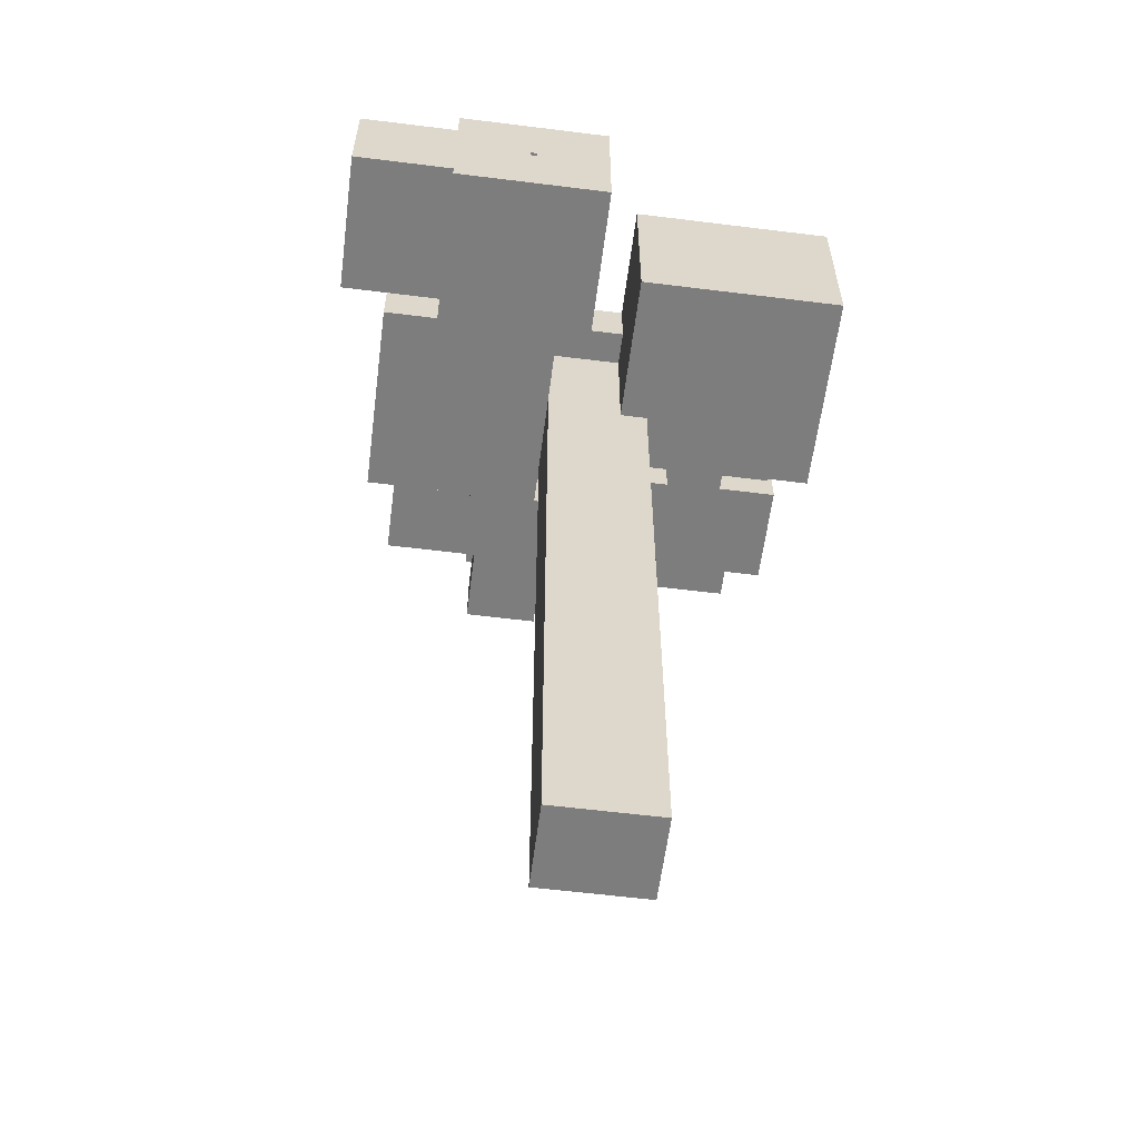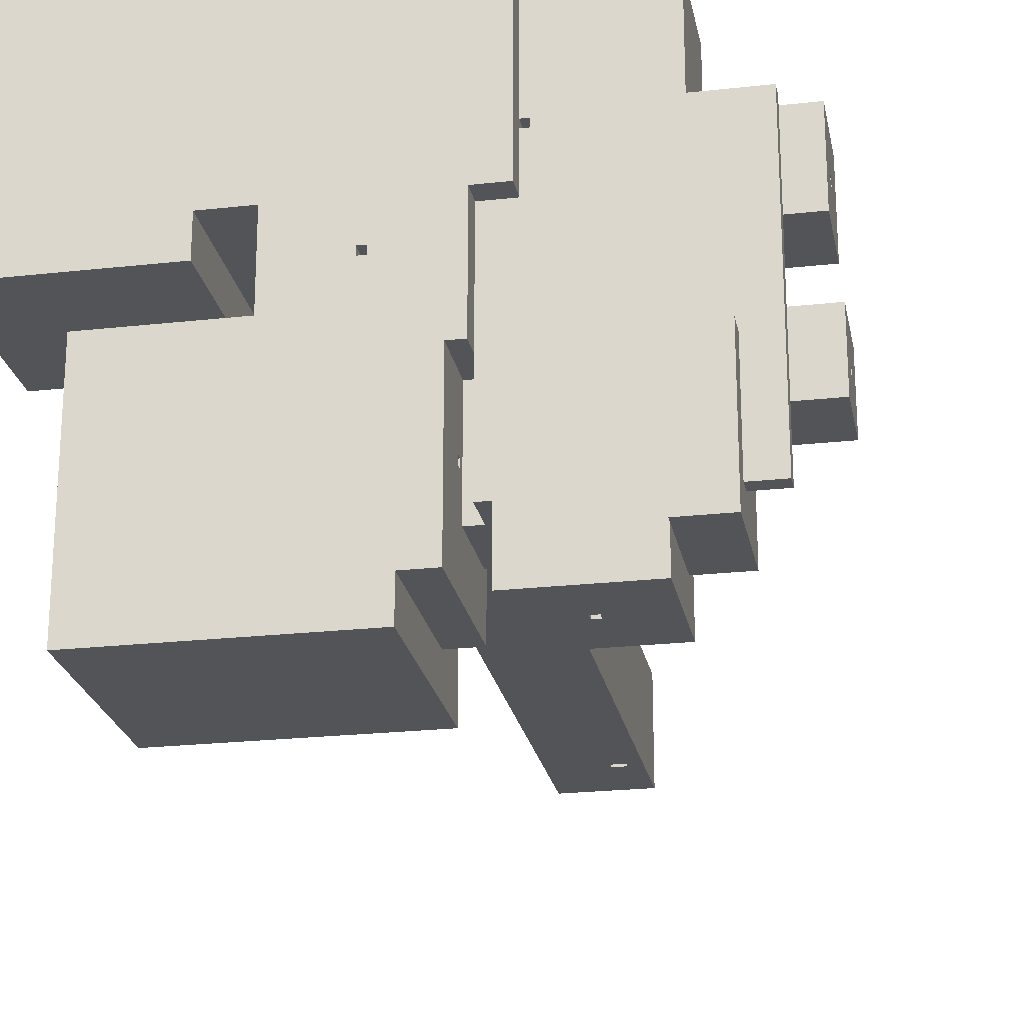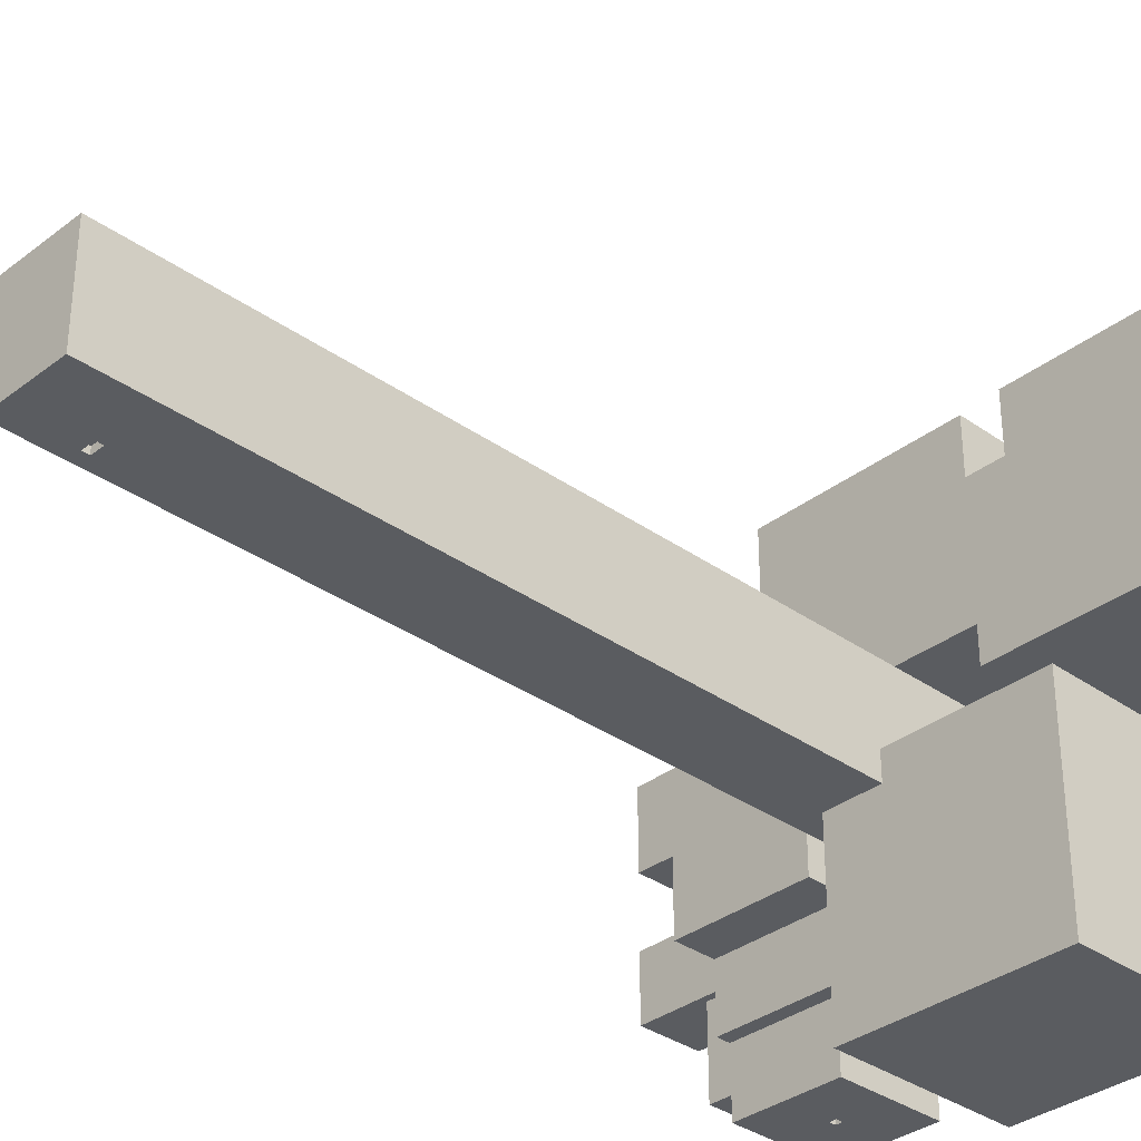
<metadata>
{"format":"obj","ext":"obj","renderer":"f3d","projection":"perspective","resolution":1024,"background":"white","views":[{"elev":-59.2,"azim":-97.3,"up":"+Z"},{"elev":-23.2,"azim":10.7,"up":"+Y"},{"elev":-34.0,"azim":-133.9,"up":"+Y"}]}
</metadata>
<code>
g Forest-Tree2
v 18 66 229
v 18 89 229
v 18 77 240
v 18 78 240
v 18 77 241
v 18 78 241
v 18 66 252
v 18 89 252
v 20 89 236
v 20 104 236
v 20 89 252
v 20 104 252
v 30 30 226
v 30 60 226
v 30 30 252
v 30 60 252
v 33 89 248
v 33 104 248
v 33 89 249
v 33 104 249
v 41 89 229
v 41 97 229
v 41 89 236
v 41 97 236
v 41 77 240
v 41 78 240
v 41 77 241
v 41 78 241
v 47 60 244
v 47 71 244
v 47 60 252
v 47 71 252
v 52 56 126
v 52 71 126
v 52 56 226
v 52 60 226
v 52 71 229
v 52 60 244
v 52 71 244
v 56 71 243
v 56 97 243
v 56 71 244
v 56 97 244
v 57 65 244
v 57 66 244
v 57 65 252
v 57 66 252
v 62 56 135
v 62 57 135
v 62 56 136
v 62 57 136
v 64 51 228
v 64 56 228
v 64 51 233
v 64 56 233
v 66 42 244
v 66 56 244
v 66 42 249
v 66 56 249
v 68 33 236
v 68 42 236
v 68 42 249
v 68 33 251
v 68 42 251
v 70 70 229
v 70 71 229
v 70 70 236
v 70 71 236
v 71 78 240
v 71 79 240
v 71 78 249
v 71 79 249
v 76 33 243
v 76 42 243
v 76 33 244
v 76 42 244
v 83 42 249
v 83 56 249
v 83 38 251
v 83 42 251
v 83 38 252
v 83 56 252
v 84 50 238
v 84 59 238
v 84 50 239
v 84 56 239
v 84 56 247
v 84 59 247
v 32 89 248
v 32 104 248
v 32 89 249
v 32 104 249
v 41 66 229
v 41 71 229
v 41 97 236
v 41 104 236
v 41 66 252
v 41 71 252
v 41 97 252
v 41 104 252
v 55 71 243
v 55 97 243
v 55 71 244
v 55 97 244
v 56 65 244
v 56 66 244
v 56 65 252
v 56 66 252
v 60 56 135
v 60 57 135
v 60 56 136
v 60 57 136
v 60 30 226
v 60 56 226
v 60 35 233
v 60 56 233
v 60 47 245
v 60 48 245
v 60 47 246
v 60 48 246
v 60 30 252
v 60 35 252
v 64 56 126
v 64 71 126
v 64 56 228
v 64 66 228
v 64 71 229
v 64 35 233
v 64 51 233
v 64 42 234
v 64 51 234
v 64 58 235
v 64 59 235
v 64 58 236
v 64 59 236
v 64 66 236
v 64 71 236
v 64 42 244
v 64 56 244
v 64 47 245
v 64 48 245
v 64 47 246
v 64 48 246
v 64 35 252
v 64 56 252
v 66 56 249
v 66 71 249
v 66 56 252
v 66 71 252
v 70 81 229
v 70 97 229
v 70 75 234
v 70 76 234
v 70 75 235
v 70 76 235
v 70 81 236
v 70 93 236
v 70 78 240
v 70 79 240
v 70 71 249
v 70 78 249
v 70 79 249
v 70 93 249
v 70 71 252
v 70 97 252
v 71 70 229
v 71 81 229
v 71 75 234
v 71 76 234
v 71 75 235
v 71 76 235
v 71 70 236
v 71 81 236
v 75 33 243
v 75 42 243
v 75 33 244
v 75 42 244
v 83 51 228
v 83 66 228
v 83 42 234
v 83 51 234
v 83 58 235
v 83 59 235
v 83 33 236
v 83 42 236
v 83 58 236
v 83 59 236
v 83 64 236
v 83 66 236
v 83 38 239
v 83 56 239
v 83 48 246
v 83 49 246
v 83 48 247
v 83 49 247
v 83 56 247
v 83 64 247
v 83 33 251
v 83 38 251
v 84 54 242
v 84 55 242
v 84 54 243
v 84 55 243
v 85 64 236
v 85 93 236
v 85 68 237
v 85 79 237
v 85 73 242
v 85 74 242
v 85 73 243
v 85 74 243
v 85 64 247
v 85 68 247
v 85 79 247
v 85 80 247
v 85 80 249
v 85 93 249
v 89 38 239
v 89 50 239
v 89 48 246
v 89 49 246
v 89 42 247
v 89 48 247
v 89 49 247
v 89 50 247
v 89 42 249
v 89 56 249
v 89 38 252
v 89 56 252
v 93 42 247
v 93 50 247
v 93 59 247
v 93 68 247
v 93 79 247
v 93 80 247
v 93 42 249
v 93 80 249
v 97 68 237
v 97 79 237
v 97 73 242
v 97 74 242
v 97 73 243
v 97 74 243
v 97 68 247
v 97 79 247
v 98 50 238
v 98 59 238
v 98 54 242
v 98 55 242
v 98 54 243
v 98 55 243
v 98 50 247
v 98 59 247
v 30 30 226
v 30 30 252
v 60 30 226
v 60 30 252
v 68 33 236
v 68 33 251
v 75 33 243
v 75 33 244
v 76 33 243
v 76 33 244
v 83 33 236
v 83 33 251
v 60 35 233
v 60 35 252
v 64 35 233
v 64 35 252
v 83 38 239
v 83 38 251
v 83 38 252
v 89 38 239
v 89 38 252
v 64 42 234
v 64 42 244
v 66 42 244
v 66 42 249
v 68 42 236
v 68 42 249
v 75 42 243
v 75 42 244
v 76 42 243
v 76 42 244
v 83 42 234
v 83 42 236
v 89 42 247
v 89 42 249
v 93 42 247
v 93 42 249
v 60 48 245
v 60 48 246
v 64 48 245
v 64 48 246
v 83 49 246
v 83 49 247
v 89 49 246
v 89 49 247
v 84 50 238
v 84 50 239
v 89 50 239
v 89 50 247
v 93 50 247
v 98 50 238
v 98 50 247
v 64 51 228
v 64 51 233
v 64 51 234
v 83 51 228
v 83 51 234
v 84 55 242
v 84 55 243
v 98 55 242
v 98 55 243
v 52 56 126
v 52 56 226
v 60 56 135
v 60 56 136
v 60 56 226
v 60 56 233
v 62 56 135
v 62 56 136
v 64 56 126
v 64 56 228
v 64 56 233
v 64 56 244
v 64 56 252
v 66 56 244
v 66 56 249
v 66 56 252
v 60 57 135
v 60 57 136
v 62 57 135
v 62 57 136
v 64 59 235
v 64 59 236
v 83 59 235
v 83 59 236
v 83 64 236
v 83 64 247
v 85 64 236
v 85 64 247
v 18 66 229
v 18 66 252
v 41 66 229
v 41 66 252
v 56 66 244
v 56 66 252
v 57 66 244
v 57 66 252
v 85 68 237
v 85 68 247
v 93 68 247
v 97 68 237
v 97 68 247
v 70 70 229
v 70 70 236
v 71 70 229
v 71 70 236
v 41 71 229
v 41 71 252
v 47 71 244
v 47 71 252
v 52 71 229
v 52 71 244
v 64 71 229
v 64 71 236
v 66 71 249
v 66 71 252
v 70 71 229
v 70 71 236
v 70 71 249
v 70 71 252
v 85 74 242
v 85 74 243
v 97 74 242
v 97 74 243
v 70 76 234
v 70 76 235
v 71 76 234
v 71 76 235
v 18 78 240
v 18 78 241
v 41 78 240
v 41 78 241
v 70 79 240
v 70 79 249
v 71 79 240
v 71 79 249
v 68 42 249
v 68 42 251
v 83 42 249
v 83 42 251
v 60 47 245
v 60 47 246
v 64 47 245
v 64 47 246
v 83 48 246
v 83 48 247
v 89 48 246
v 89 48 247
v 84 54 242
v 84 54 243
v 98 54 242
v 98 54 243
v 83 56 239
v 83 56 247
v 83 56 249
v 83 56 252
v 84 56 239
v 84 56 247
v 89 56 249
v 89 56 252
v 64 58 235
v 64 58 236
v 83 58 235
v 83 58 236
v 84 59 238
v 84 59 247
v 93 59 247
v 98 59 238
v 98 59 247
v 30 60 226
v 30 60 252
v 47 60 244
v 47 60 252
v 52 60 226
v 52 60 244
v 56 65 244
v 56 65 252
v 57 65 244
v 57 65 252
v 64 66 228
v 64 66 236
v 83 66 228
v 83 66 236
v 52 71 126
v 52 71 229
v 55 71 243
v 55 71 244
v 56 71 243
v 56 71 244
v 64 71 126
v 64 71 229
v 85 73 242
v 85 73 243
v 97 73 242
v 97 73 243
v 70 75 234
v 70 75 235
v 71 75 234
v 71 75 235
v 18 77 240
v 18 77 241
v 41 77 240
v 41 77 241
v 70 78 240
v 70 78 249
v 71 78 240
v 71 78 249
v 85 79 237
v 85 79 247
v 93 79 247
v 97 79 237
v 97 79 247
v 85 80 247
v 85 80 249
v 93 80 247
v 93 80 249
v 70 81 229
v 70 81 236
v 71 81 229
v 71 81 236
v 18 89 229
v 18 89 252
v 20 89 236
v 20 89 252
v 32 89 248
v 32 89 249
v 33 89 248
v 33 89 249
v 41 89 229
v 41 89 236
v 70 93 236
v 70 93 249
v 85 93 236
v 85 93 249
v 41 97 229
v 41 97 236
v 41 97 252
v 55 97 243
v 55 97 244
v 56 97 243
v 56 97 244
v 70 97 229
v 70 97 252
v 20 104 236
v 20 104 252
v 32 104 248
v 32 104 249
v 33 104 248
v 33 104 249
v 41 104 236
v 41 104 252
v 52 56 126
v 64 56 126
v 52 71 126
v 64 71 126
v 60 56 136
v 62 56 136
v 60 57 136
v 62 57 136
v 30 30 226
v 60 30 226
v 52 56 226
v 60 56 226
v 30 60 226
v 52 60 226
v 64 51 228
v 83 51 228
v 64 56 228
v 64 66 228
v 83 66 228
v 18 66 229
v 41 66 229
v 70 70 229
v 71 70 229
v 41 71 229
v 52 71 229
v 64 71 229
v 70 71 229
v 70 81 229
v 71 81 229
v 18 89 229
v 41 89 229
v 41 97 229
v 70 97 229
v 60 35 233
v 64 35 233
v 64 51 233
v 60 56 233
v 64 56 233
v 64 42 234
v 83 42 234
v 64 51 234
v 83 51 234
v 70 75 235
v 71 75 235
v 70 76 235
v 71 76 235
v 68 33 236
v 83 33 236
v 68 42 236
v 83 42 236
v 64 58 236
v 83 58 236
v 64 59 236
v 83 59 236
v 83 64 236
v 85 64 236
v 64 66 236
v 83 66 236
v 70 70 236
v 71 70 236
v 64 71 236
v 70 71 236
v 70 81 236
v 71 81 236
v 20 89 236
v 41 89 236
v 70 93 236
v 85 93 236
v 41 97 236
v 20 104 236
v 41 104 236
v 85 68 237
v 97 68 237
v 85 79 237
v 97 79 237
v 84 50 238
v 98 50 238
v 84 59 238
v 98 59 238
v 83 38 239
v 89 38 239
v 84 50 239
v 89 50 239
v 83 56 239
v 84 56 239
v 18 77 241
v 41 77 241
v 18 78 241
v 41 78 241
v 84 54 243
v 98 54 243
v 84 55 243
v 98 55 243
v 85 73 243
v 97 73 243
v 85 74 243
v 97 74 243
v 75 33 244
v 76 33 244
v 75 42 244
v 76 42 244
v 47 60 244
v 52 60 244
v 47 71 244
v 52 71 244
v 55 71 244
v 56 71 244
v 55 97 244
v 56 97 244
v 60 47 246
v 64 47 246
v 60 48 246
v 64 48 246
v 89 42 247
v 93 42 247
v 83 48 247
v 89 48 247
v 83 49 247
v 89 49 247
v 89 50 247
v 93 50 247
v 83 56 247
v 84 56 247
v 84 59 247
v 93 59 247
v 83 64 247
v 85 64 247
v 85 68 247
v 93 68 247
v 85 79 247
v 93 79 247
v 85 80 247
v 93 80 247
v 32 89 249
v 33 89 249
v 32 104 249
v 33 104 249
v 60 56 135
v 62 56 135
v 60 57 135
v 62 57 135
v 70 75 234
v 71 75 234
v 70 76 234
v 71 76 234
v 64 58 235
v 83 58 235
v 64 59 235
v 83 59 235
v 18 77 240
v 41 77 240
v 18 78 240
v 41 78 240
v 70 78 240
v 71 78 240
v 70 79 240
v 71 79 240
v 84 54 242
v 98 54 242
v 84 55 242
v 98 55 242
v 85 73 242
v 97 73 242
v 85 74 242
v 97 74 242
v 75 33 243
v 76 33 243
v 75 42 243
v 76 42 243
v 55 71 243
v 56 71 243
v 55 97 243
v 56 97 243
v 64 42 244
v 66 42 244
v 64 56 244
v 66 56 244
v 56 65 244
v 57 65 244
v 56 66 244
v 57 66 244
v 60 47 245
v 64 47 245
v 60 48 245
v 64 48 245
v 83 48 246
v 89 48 246
v 83 49 246
v 89 49 246
v 93 50 247
v 98 50 247
v 93 59 247
v 98 59 247
v 93 68 247
v 97 68 247
v 93 79 247
v 97 79 247
v 32 89 248
v 33 89 248
v 32 104 248
v 33 104 248
v 66 42 249
v 68 42 249
v 83 42 249
v 89 42 249
v 93 42 249
v 66 56 249
v 83 56 249
v 89 56 249
v 66 71 249
v 70 71 249
v 70 78 249
v 71 78 249
v 70 79 249
v 71 79 249
v 85 80 249
v 93 80 249
v 70 93 249
v 85 93 249
v 68 33 251
v 83 33 251
v 83 38 251
v 68 42 251
v 83 42 251
v 30 30 252
v 60 30 252
v 60 35 252
v 64 35 252
v 83 38 252
v 89 38 252
v 64 56 252
v 66 56 252
v 83 56 252
v 89 56 252
v 30 60 252
v 47 60 252
v 56 65 252
v 57 65 252
v 18 66 252
v 41 66 252
v 56 66 252
v 57 66 252
v 41 71 252
v 47 71 252
v 66 71 252
v 70 71 252
v 18 89 252
v 20 89 252
v 41 97 252
v 70 97 252
v 20 104 252
v 41 104 252
f 3 2 1
f 4 2 3
f 5 3 1
f 6 2 4
f 7 5 1
f 7 6 5
f 8 2 6
f 8 6 7
f 11 10 9
f 12 10 11
f 15 14 13
f 16 14 15
f 19 18 17
f 20 18 19
f 23 22 21
f 24 22 23
f 27 26 25
f 28 26 27
f 31 30 29
f 32 30 31
f 35 34 33
f 36 34 35
f 37 34 36
f 38 37 36
f 39 37 38
f 42 41 40
f 43 41 42
f 46 45 44
f 47 45 46
f 50 49 48
f 51 49 50
f 54 53 52
f 55 53 54
f 58 57 56
f 59 57 58
f 62 61 60
f 63 62 60
f 64 62 63
f 67 66 65
f 68 66 67
f 71 70 69
f 72 70 71
f 75 74 73
f 76 74 75
f 80 78 77
f 81 80 79
f 82 78 80
f 82 80 81
f 85 84 83
f 86 84 85
f 87 84 86
f 88 84 87
f 89 90 91
f 91 90 92
f 93 94 97
f 97 94 98
f 95 96 99
f 99 96 100
f 101 102 103
f 103 102 104
f 105 106 107
f 107 106 108
f 109 110 111
f 111 110 112
f 113 114 115
f 115 114 116
f 117 118 119
f 119 118 120
f 113 115 121
f 121 115 122
f 123 124 125
f 125 124 126
f 126 124 127
f 128 129 130
f 130 129 131
f 132 133 134
f 134 133 135
f 126 127 136
f 136 127 137
f 128 130 138
f 138 139 140
f 140 139 141
f 138 140 142
f 141 139 143
f 128 138 144
f 142 143 144
f 138 142 144
f 143 139 145
f 144 143 145
f 146 147 148
f 148 147 149
f 152 153 154
f 154 153 155
f 150 151 156
f 156 151 157
f 158 159 161
f 161 159 162
f 157 151 163
f 161 162 164
f 162 163 164
f 160 161 164
f 163 151 165
f 164 163 165
f 166 167 168
f 168 167 169
f 166 168 170
f 169 167 171
f 166 170 172
f 170 171 172
f 171 167 173
f 172 171 173
f 174 175 176
f 176 175 177
f 178 179 181
f 181 179 182
f 180 181 182
f 182 179 183
f 180 182 185
f 185 182 186
f 183 179 187
f 187 179 188
f 188 179 189
f 185 186 190
f 184 185 190
f 187 188 190
f 186 187 190
f 190 188 191
f 192 193 194
f 194 193 195
f 191 188 196
f 196 188 197
f 184 190 198
f 198 190 199
f 200 201 202
f 202 201 203
f 204 205 206
f 206 205 207
f 208 209 210
f 210 209 211
f 204 206 212
f 212 206 213
f 207 205 214
f 214 205 215
f 215 205 216
f 216 205 217
f 218 219 220
f 220 219 221
f 218 220 222
f 222 220 223
f 221 219 224
f 224 219 225
f 218 222 226
f 218 226 228
f 226 227 228
f 228 227 229
f 230 231 236
f 234 235 236
f 233 234 236
f 232 233 236
f 231 232 236
f 236 235 237
f 238 239 240
f 240 239 241
f 238 240 242
f 241 239 243
f 238 242 244
f 242 243 244
f 243 239 245
f 244 243 245
f 246 247 248
f 248 247 249
f 246 248 250
f 249 247 251
f 246 250 252
f 250 251 252
f 251 247 253
f 252 251 253
f 256 255 254
f 257 255 256
f 260 259 258
f 261 259 260
f 262 260 258
f 263 259 261
f 264 262 258
f 264 263 262
f 265 259 263
f 265 263 264
f 268 267 266
f 269 267 268
f 273 271 270
f 273 272 271
f 274 272 273
f 277 276 275
f 279 277 275
f 279 278 277
f 280 278 279
f 283 282 281
f 284 282 283
f 285 279 275
f 286 279 285
f 289 288 287
f 290 288 289
f 293 292 291
f 294 292 293
f 297 296 295
f 298 296 297
f 301 300 299
f 303 302 301
f 304 301 299
f 304 303 301
f 305 303 304
f 309 307 306
f 309 308 307
f 310 308 309
f 313 312 311
f 314 312 313
f 317 316 315
f 318 316 317
f 319 316 318
f 321 317 315
f 322 320 319
f 322 319 318
f 323 321 315
f 323 322 321
f 324 320 322
f 324 322 323
f 325 320 324
f 328 327 326
f 329 327 328
f 330 327 329
f 333 332 331
f 334 332 333
f 337 336 335
f 338 336 337
f 341 340 339
f 342 340 341
f 345 344 343
f 346 344 345
f 349 348 347
f 350 348 349
f 353 352 351
f 354 353 351
f 355 353 354
f 358 357 356
f 359 357 358
f 362 361 360
f 363 361 362
f 364 362 360
f 365 362 364
f 370 367 366
f 371 367 370
f 372 369 368
f 373 369 372
f 376 375 374
f 377 375 376
f 380 379 378
f 381 379 380
f 384 383 382
f 385 383 384
f 388 387 386
f 389 387 388
f 390 391 392
f 392 391 393
f 394 395 396
f 396 395 397
f 398 399 400
f 400 399 401
f 402 403 404
f 404 403 405
f 406 407 410
f 410 407 411
f 408 409 412
f 412 409 413
f 414 415 416
f 416 415 417
f 418 419 420
f 418 420 421
f 421 420 422
f 423 424 425
f 425 424 426
f 423 425 427
f 427 425 428
f 429 430 431
f 431 430 432
f 433 434 435
f 435 434 436
f 439 440 441
f 441 440 442
f 437 438 443
f 443 438 444
f 445 446 447
f 447 446 448
f 449 450 451
f 451 450 452
f 453 454 455
f 455 454 456
f 457 458 459
f 459 458 460
f 461 462 463
f 461 463 464
f 464 463 465
f 466 467 468
f 468 467 469
f 470 471 472
f 472 471 473
f 474 475 476
f 476 475 477
f 478 479 480
f 480 479 481
f 474 476 482
f 482 476 483
f 484 485 486
f 486 485 487
f 488 489 491
f 489 490 491
f 491 490 492
f 488 491 493
f 492 490 494
f 488 493 495
f 493 494 495
f 494 490 496
f 495 494 496
f 497 498 499
f 499 498 500
f 497 499 501
f 500 498 502
f 497 501 503
f 501 502 503
f 502 498 504
f 503 502 504
f 507 506 505
f 508 506 507
f 511 510 509
f 512 510 511
f 515 514 513
f 516 514 515
f 517 515 513
f 518 515 517
f 521 520 519
f 522 520 521
f 523 520 522
f 528 525 524
f 531 527 526
f 532 530 529
f 532 531 530
f 532 527 531
f 532 529 528
f 533 527 532
f 534 528 524
f 534 532 528
f 535 532 534
f 536 532 535
f 537 532 536
f 540 539 538
f 541 540 538
f 542 540 541
f 545 544 543
f 546 544 545
f 549 548 547
f 550 548 549
f 553 552 551
f 554 552 553
f 557 556 555
f 558 556 557
f 562 560 559
f 563 562 561
f 564 562 563
f 565 563 561
f 566 563 565
f 568 562 564
f 571 568 567
f 572 560 562
f 572 568 571
f 572 562 568
f 573 570 569
f 574 573 569
f 575 573 574
f 578 577 576
f 579 577 578
f 582 581 580
f 583 581 582
f 586 585 584
f 587 585 586
f 588 586 584
f 589 586 588
f 592 591 590
f 593 591 592
f 596 595 594
f 597 595 596
f 600 599 598
f 601 599 600
f 604 603 602
f 605 603 604
f 608 607 606
f 609 607 608
f 612 611 610
f 613 611 612
f 616 615 614
f 617 615 616
f 621 619 618
f 622 621 620
f 623 619 621
f 623 621 622
f 624 619 623
f 625 619 624
f 628 627 626
f 630 628 626
f 630 629 628
f 631 629 630
f 632 629 631
f 633 629 632
f 636 635 634
f 637 635 636
f 640 639 638
f 641 639 640
f 642 643 644
f 644 643 645
f 646 647 648
f 648 647 649
f 650 651 652
f 652 651 653
f 654 655 656
f 656 655 657
f 658 659 660
f 660 659 661
f 662 663 664
f 664 663 665
f 666 667 668
f 668 667 669
f 670 671 672
f 672 671 673
f 674 675 676
f 676 675 677
f 678 679 680
f 680 679 681
f 682 683 684
f 684 683 685
f 686 687 688
f 688 687 689
f 690 691 692
f 692 691 693
f 694 695 696
f 696 695 697
f 698 699 700
f 700 699 701
f 702 703 704
f 704 703 705
f 706 707 711
f 707 708 711
f 711 708 712
f 709 710 713
f 711 712 714
f 712 713 714
f 714 713 715
f 715 713 716
f 716 713 717
f 717 713 719
f 719 713 720
f 718 719 720
f 713 710 721
f 720 713 721
f 718 720 722
f 722 720 723
f 724 725 726
f 724 726 727
f 727 726 728
f 729 730 731
f 731 732 735
f 733 734 737
f 737 734 738
f 729 731 739
f 735 736 739
f 731 735 739
f 739 736 740
f 740 736 741
f 741 736 742
f 740 741 745
f 742 736 746
f 743 744 747
f 745 746 748
f 740 745 748
f 746 736 749
f 748 746 749
f 743 747 751
f 749 750 751
f 748 749 751
f 747 748 751
f 751 750 752
f 752 750 753
f 753 750 754
f 752 753 755
f 755 753 756

</code>
